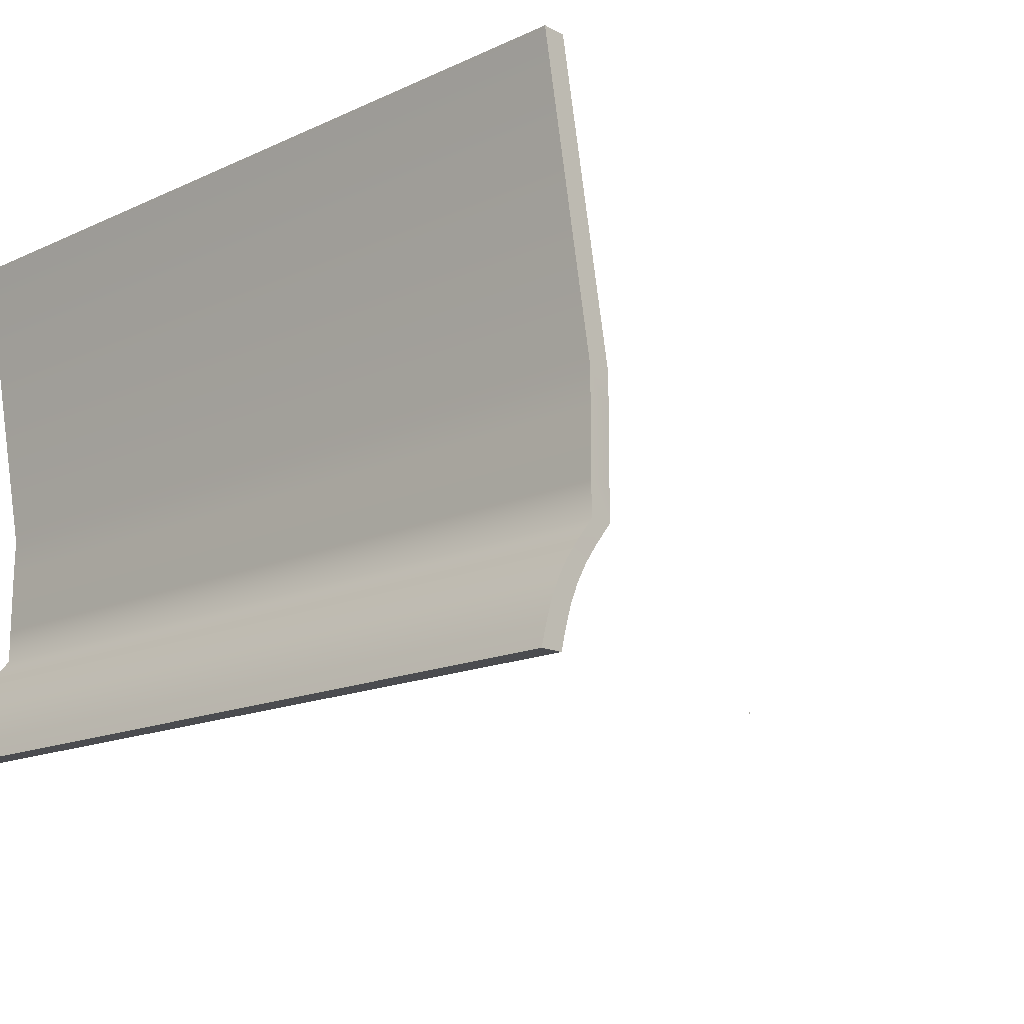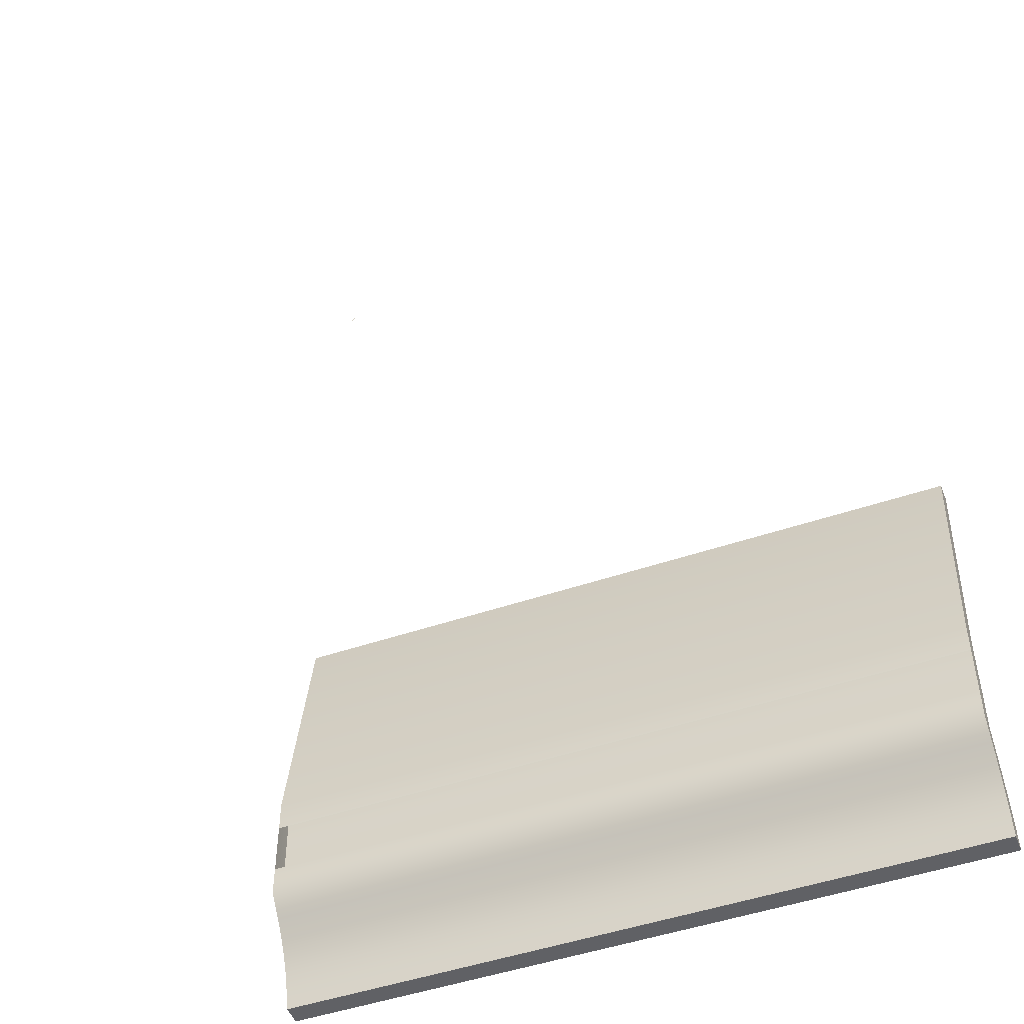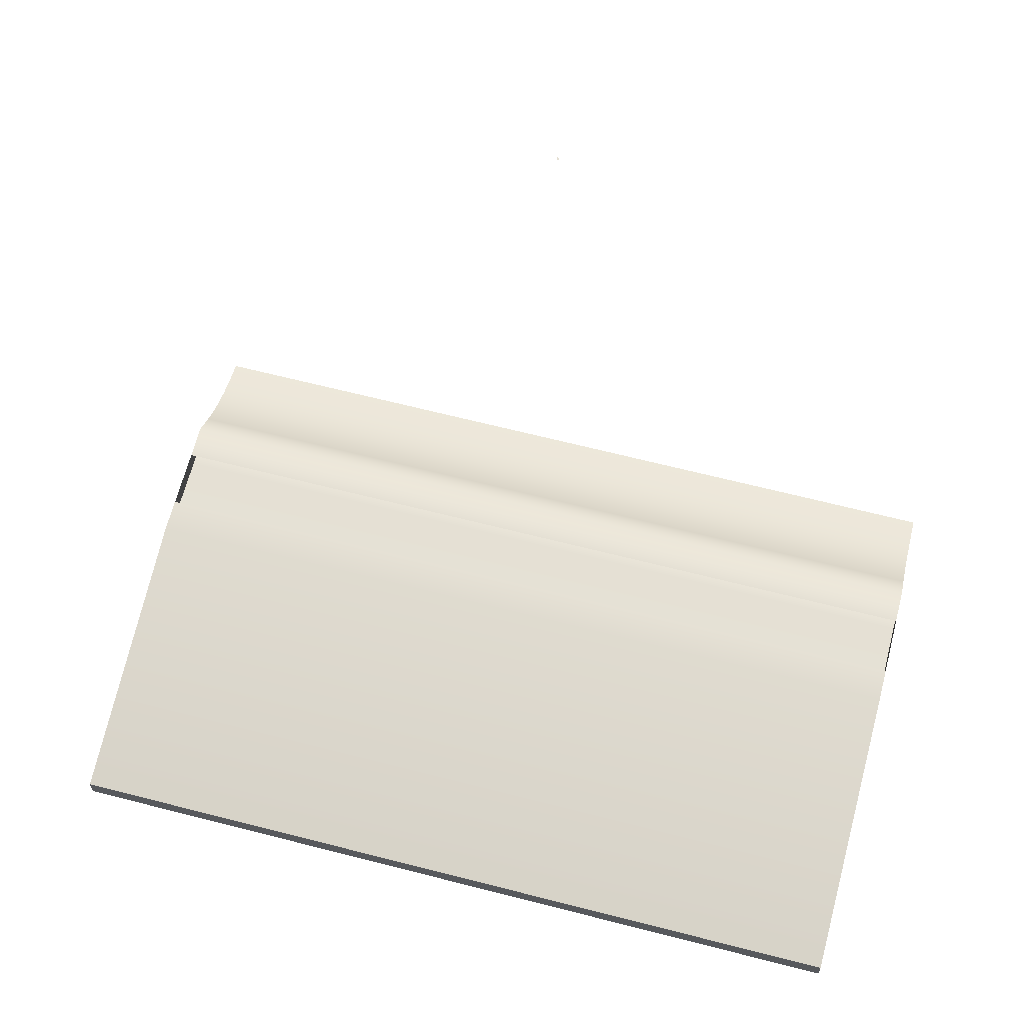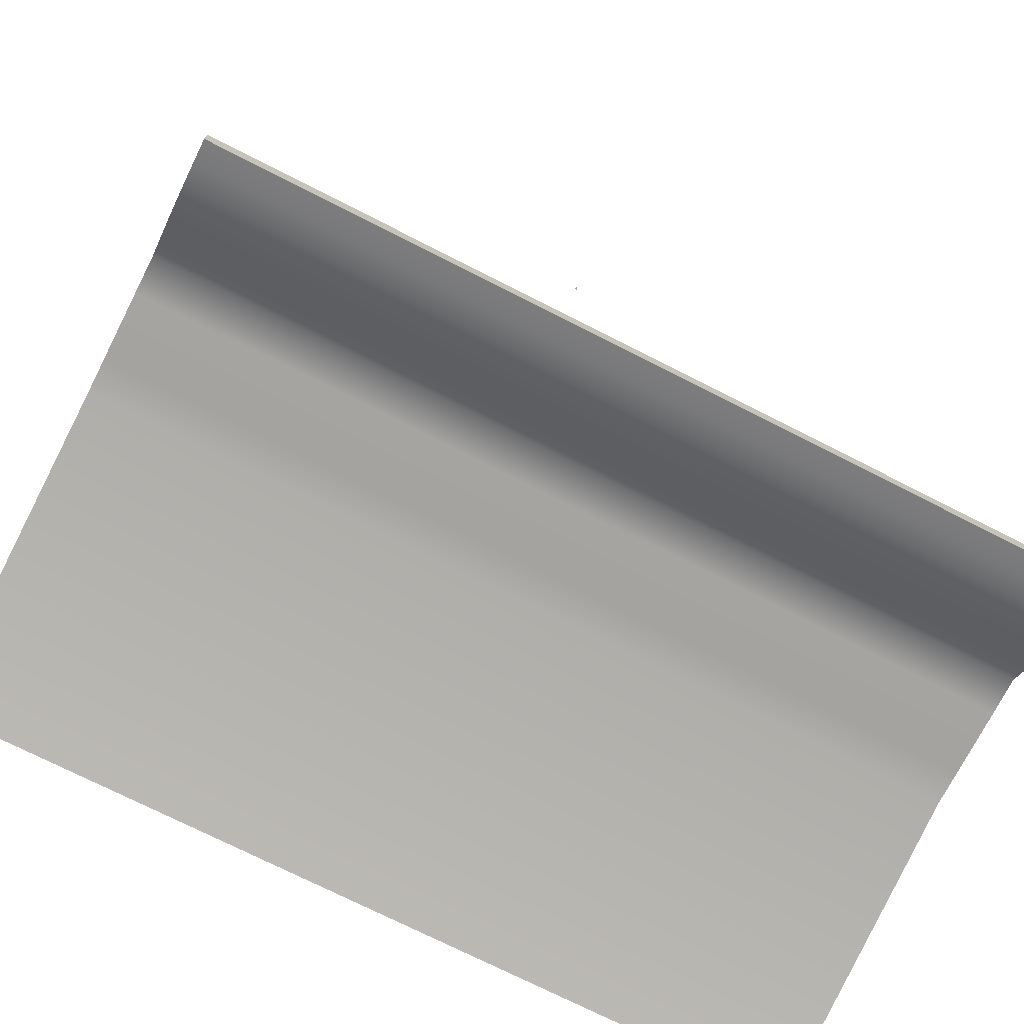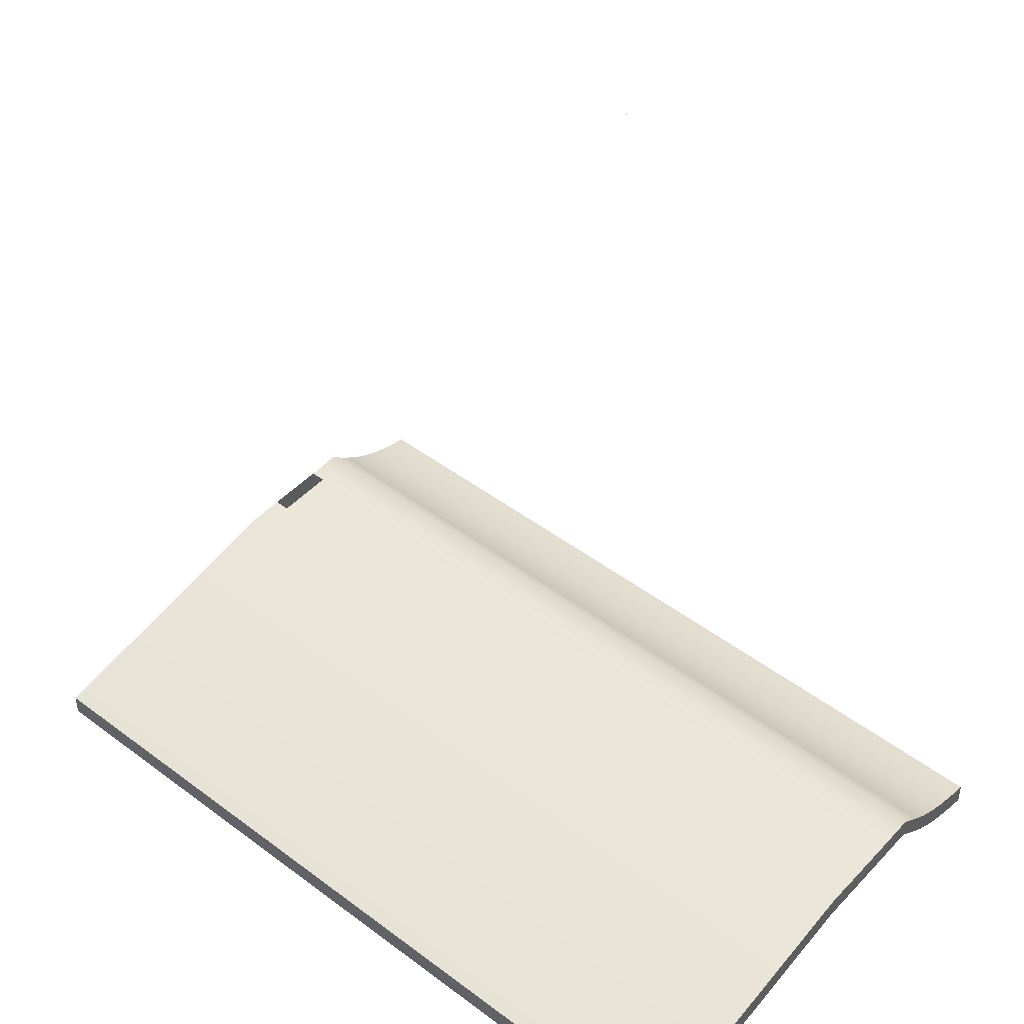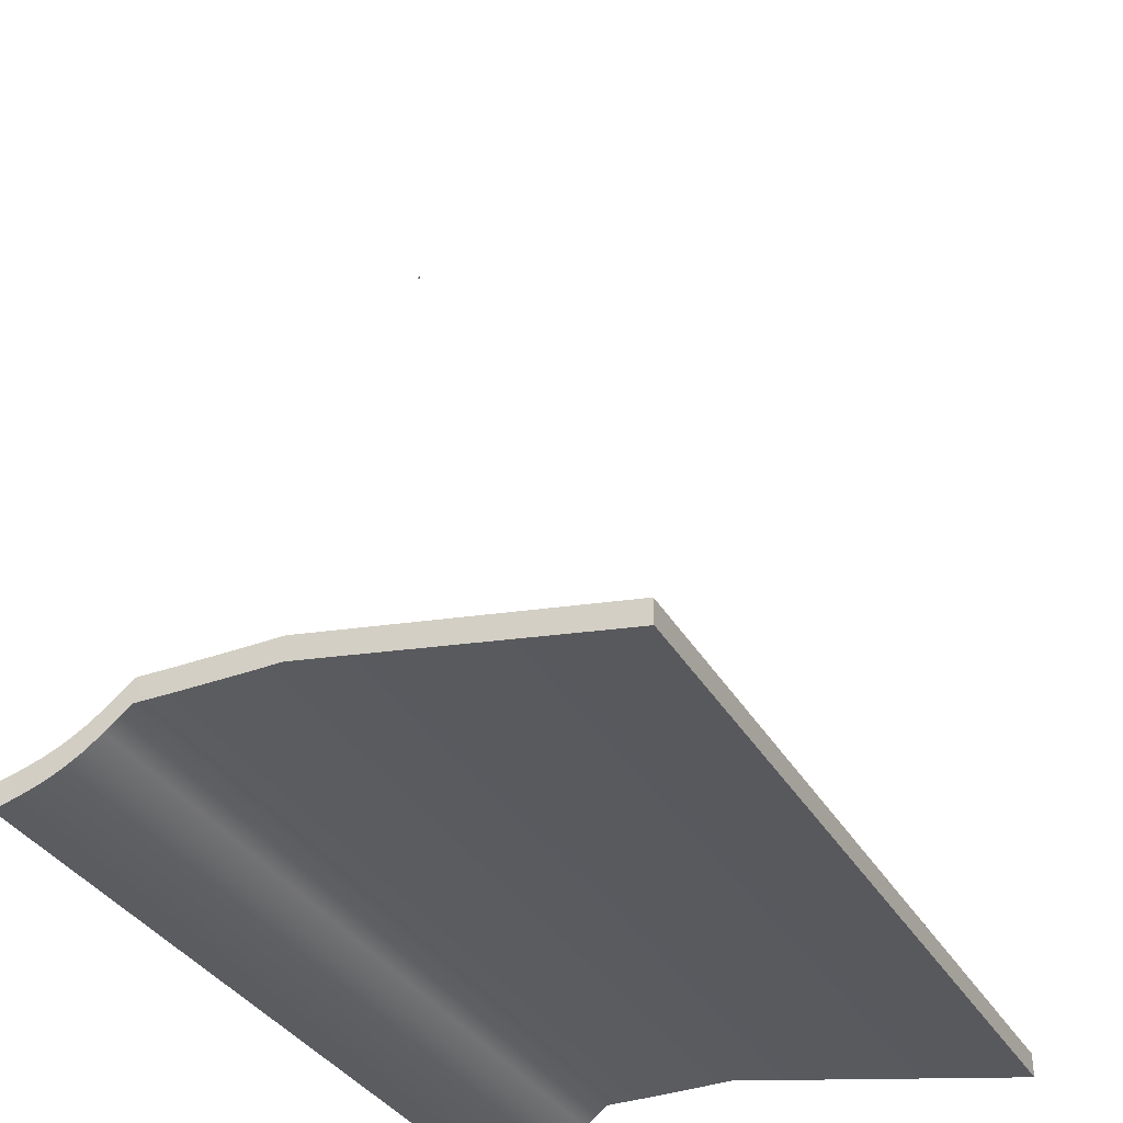
<metadata>
{"format":"obj","ext":"obj","renderer":"f3d","projection":"perspective","resolution":1024,"background":"white","views":[{"elev":-15.7,"azim":-136.5,"up":"+Y"},{"elev":-48.5,"azim":20.9,"up":"+Y"},{"elev":65.2,"azim":-165.5,"up":"+Z"},{"elev":-73.1,"azim":-27.0,"up":"+Z"},{"elev":47.0,"azim":-139.6,"up":"+Z"},{"elev":-34.8,"azim":116.2,"up":"+Z"}]}
</metadata>
<code>
o MeshTelevisionStand_13_1_GeomSubset_0
v 0.000551 -0.0788 0.08843
v -0.000551 -0.0788 0.08843
v 0.000551 -0.07735 0.08843
v -0.000551 -0.07735 0.08843
v 0.000551 -0.0788 0.08843
v -0.000551 -0.0788 0.08843
v 0.000551 -0.07735 0.08843
v -0.000551 -0.07735 0.08843
v 0.000551 -0.0788 0.08843
v -0.000551 -0.0788 0.08843
v 0.000551 -0.07735 0.08843
v -0.000551 -0.07735 0.08843
v 0.000551 -0.0788 0.08843
v -0.000551 -0.0788 0.08843
v 0.000551 -0.07735 0.08843
v -0.000551 -0.07735 0.08843
v 0.000551 -0.0788 0.08843
v -0.000551 -0.0788 0.08843
v 0.000551 -0.07735 0.08843
v -0.000551 -0.07735 0.08843
v 0.2373 -0.01842 -0.3244
v 0.2064 -0.01842 -0.0152
v -0.2064 -0.01842 -0.0152
v -0.2373 -0.01842 -0.3244
v 0.2373 -0.0538 -0.3244
v 0.2064 -0.0538 -0.0152
v -0.2064 -0.0538 -0.0152
v -0.2373 -0.0538 -0.3244
v 0.2374 -0.01827 -0.3377
v -0.2374 -0.01827 -0.3377
v 0.2374 -0.05394 -0.3377
v -0.2374 -0.05394 -0.3377
v 0.2373 0.001481 -0.3242
v -0.2373 0.001481 -0.3242
v 0.2373 -0.07369 -0.3242
v -0.2373 -0.07369 -0.3242
v 0.2374 0.001629 -0.3374
v -0.2374 0.001629 -0.3374
v 0.2374 -0.07384 -0.3374
v -0.2374 -0.07384 -0.3374
v 0.2373 0.1717 -0.3555
v -0.2373 0.1717 -0.3555
v 0.2374 0.1719 -0.3688
v -0.2374 0.1719 -0.3688
v 0.2374 -0.1422 -0.3594
v -0.2374 -0.1422 -0.3594
v 0.2375 -0.1424 -0.3729
v -0.2375 -0.1424 -0.3729
v 0.2375 -0.1294 -0.3695
v 0.2374 -0.08722 -0.3482
v -0.2374 -0.08722 -0.3482
v -0.2375 -0.1294 -0.3695
v -0.2373 -0.08703 -0.3349
v -0.2374 -0.1293 -0.356
v 0.2373 -0.08703 -0.3349
v 0.2374 -0.1293 -0.356
v 0.2375 -0.1181 -0.3659
v -0.2375 -0.1181 -0.3659
v 0.2375 -0.1072 -0.3611
v -0.2375 -0.1072 -0.3611
v 0.2375 -0.09687 -0.3552
v -0.2375 -0.09687 -0.3552
v -0.2374 -0.1179 -0.3525
v -0.2374 -0.107 -0.3477
v -0.2373 -0.09669 -0.3418
v 0.2374 -0.1179 -0.3525
v 0.2374 -0.107 -0.3477
v 0.2373 -0.09669 -0.3418
v 0.2064 -0.03775 0.02772
v -0.2064 -0.03775 0.02772
v 0.2064 -0.05531 0.03277
v -0.2064 -0.05531 0.03277
v 0.2064 -0.08698 -0.0152
v -0.2064 -0.08698 -0.0152
v 0.2064 -0.08698 0.03277
v -0.2064 -0.08698 0.03277
v 0.2064 -0.02601 0.01872
v -0.2064 -0.02601 0.01872
v -0.2064 -0.02054 0.001906
v 0.2064 -0.02054 0.001906
f 1 2 4 3
f 32 31 29 30
f 47 48 46 45
f 24 28 32 30
f 44 43 41 42
f 25 21 29 31
f 21 24 34 33
f 24 30 38 34
f 30 29 37 38
f 29 21 33 37
f 31 32 40 39
f 32 28 36 40
f 28 25 35 36
f 25 31 39 35
f 38 37 43 44
f 37 33 41 43
f 33 34 42 41
f 34 38 44 42
f 35 39 50 55
f 56 49 47 45
f 36 35 55 53
f 54 56 45 46
f 40 36 53 51
f 52 54 46 48
f 39 40 51 50
f 49 52 48 47
f 52 49 57 58
f 58 57 59 60
f 60 59 61 62
f 62 61 50 51
f 54 52 58 63
f 63 58 60 64
f 64 60 62 65
f 65 62 51 53
f 56 54 63 66
f 66 63 64 67
f 67 64 65 68
f 68 65 53 55
f 49 56 66 57
f 57 66 67 59
f 59 67 68 61
f 61 68 55 50

</code>
